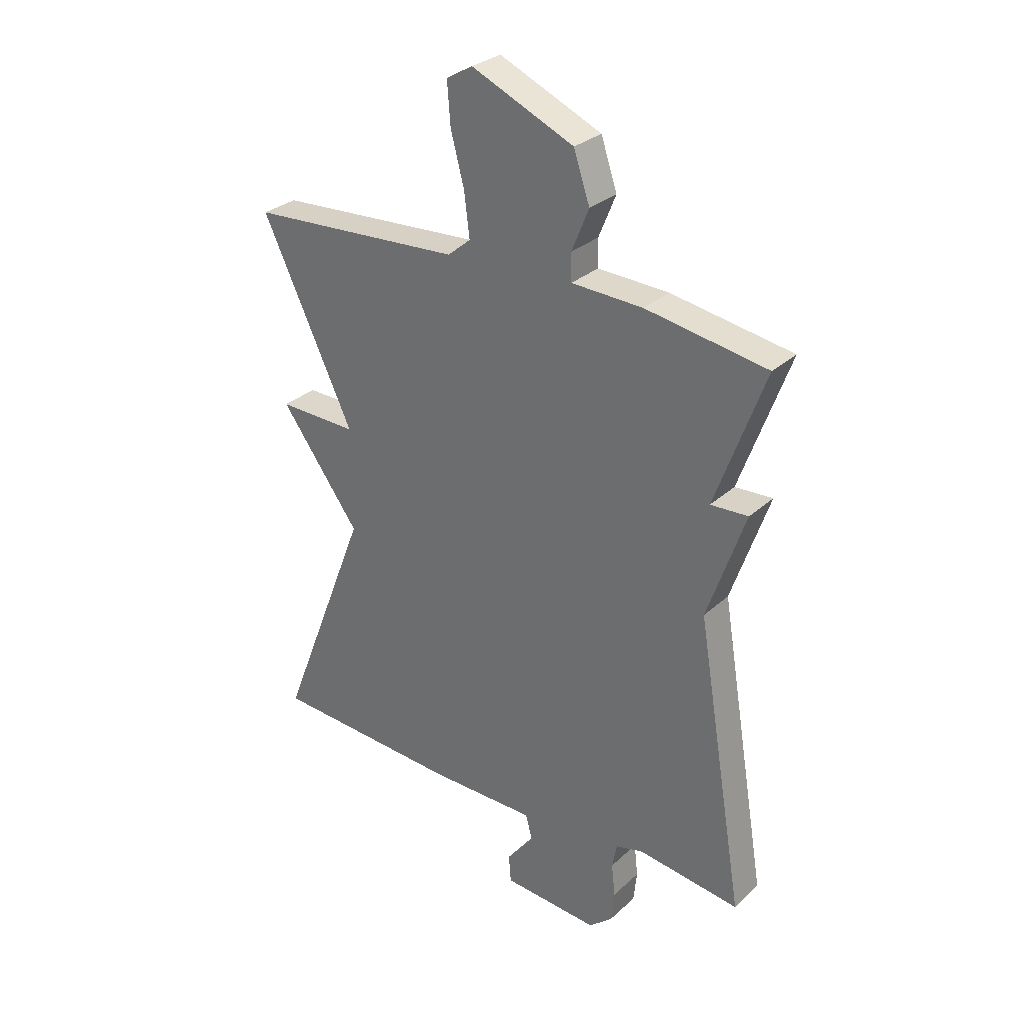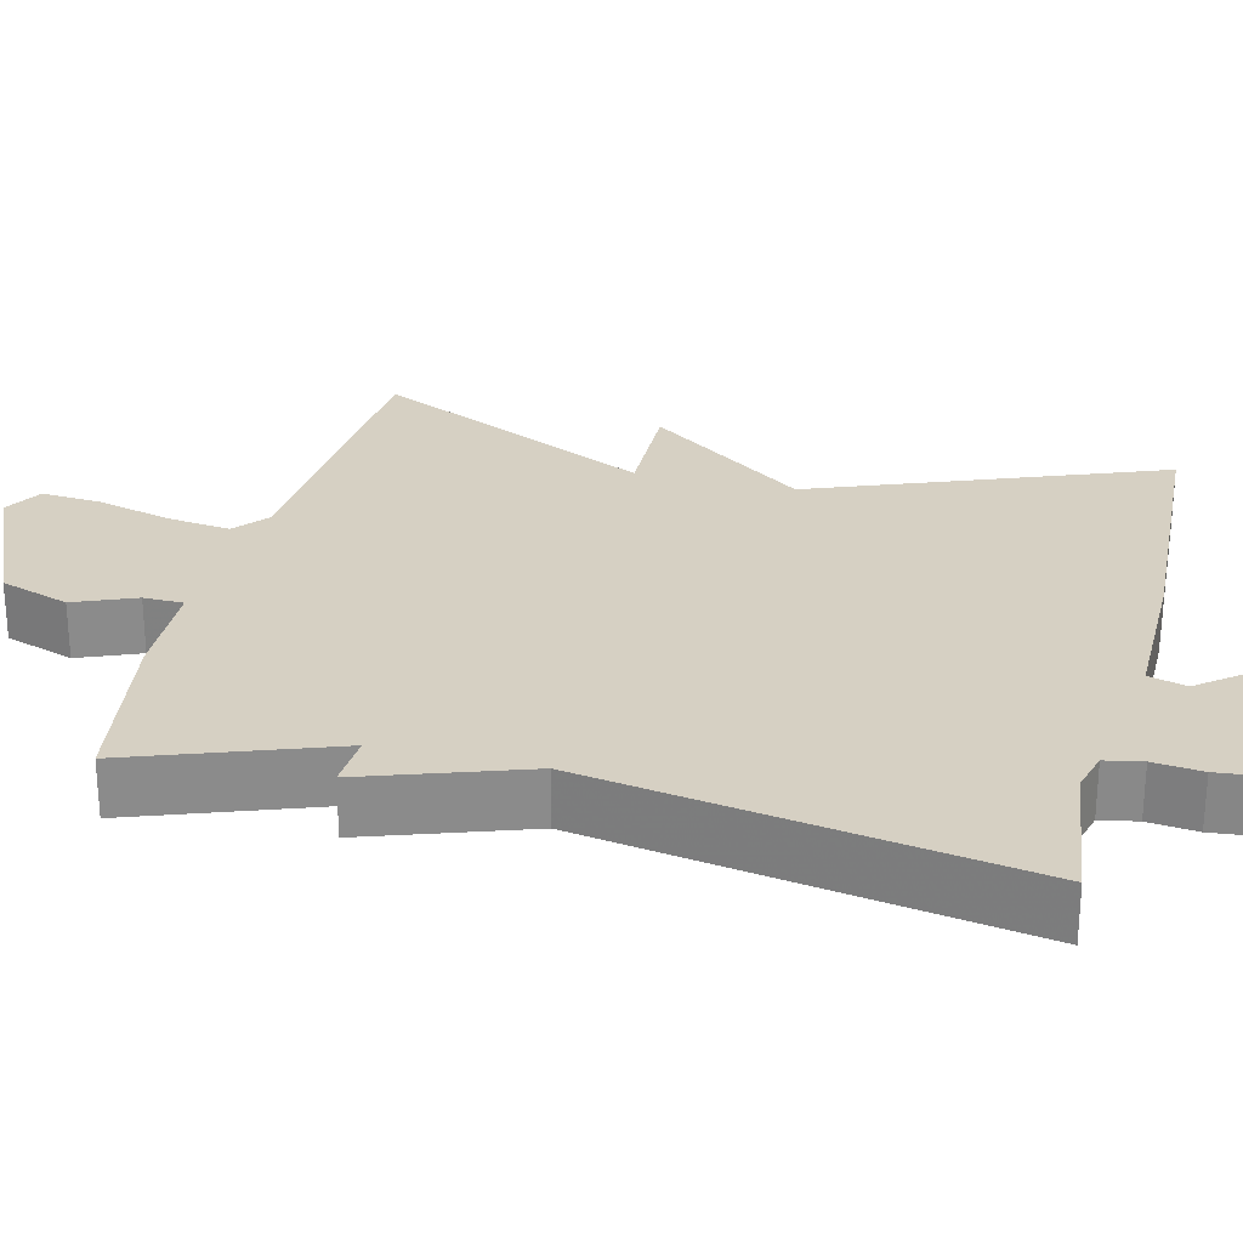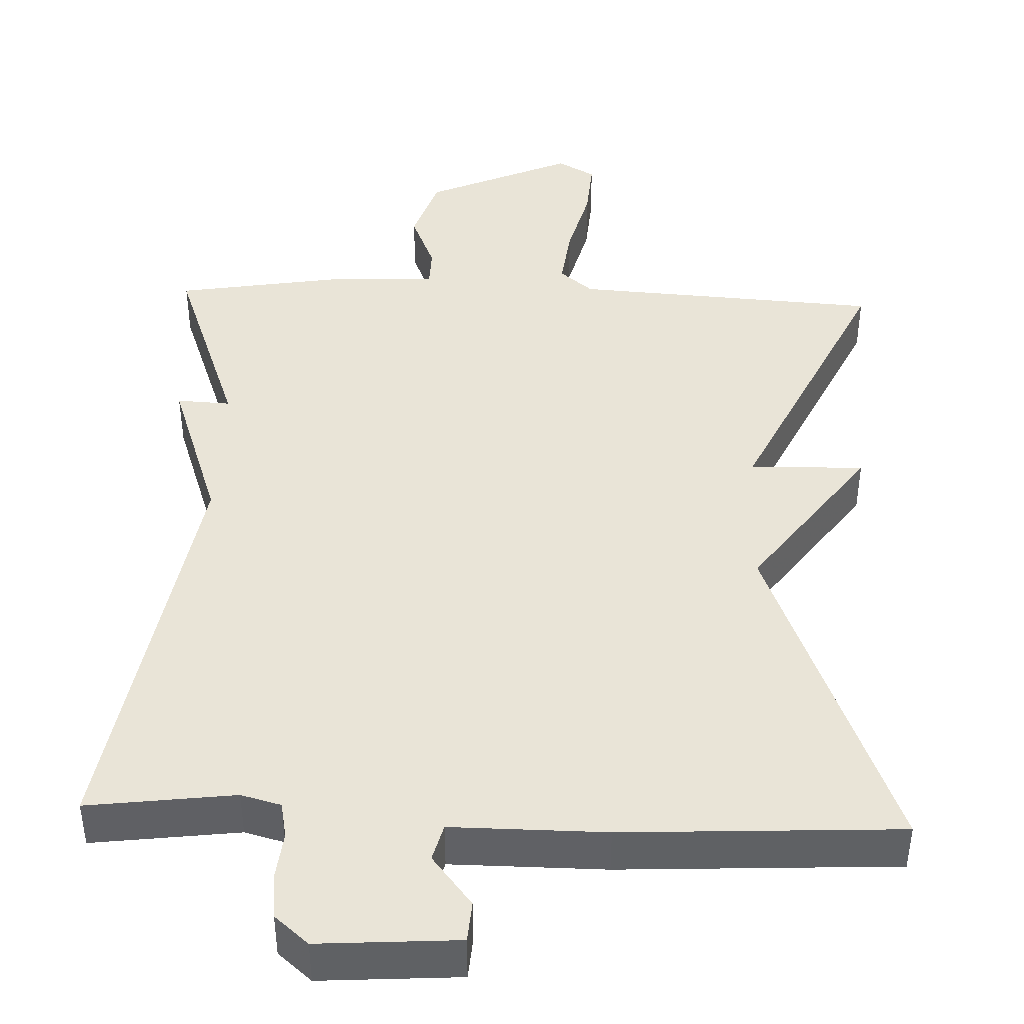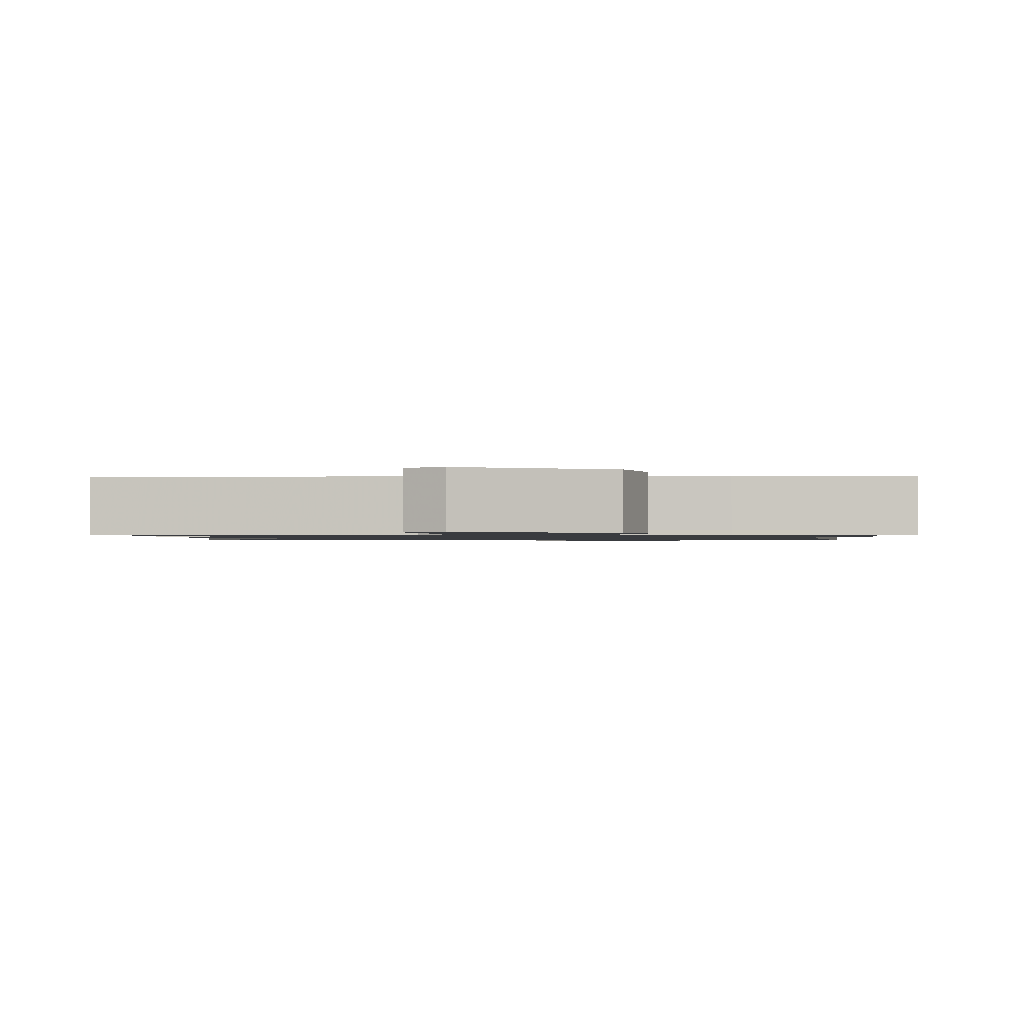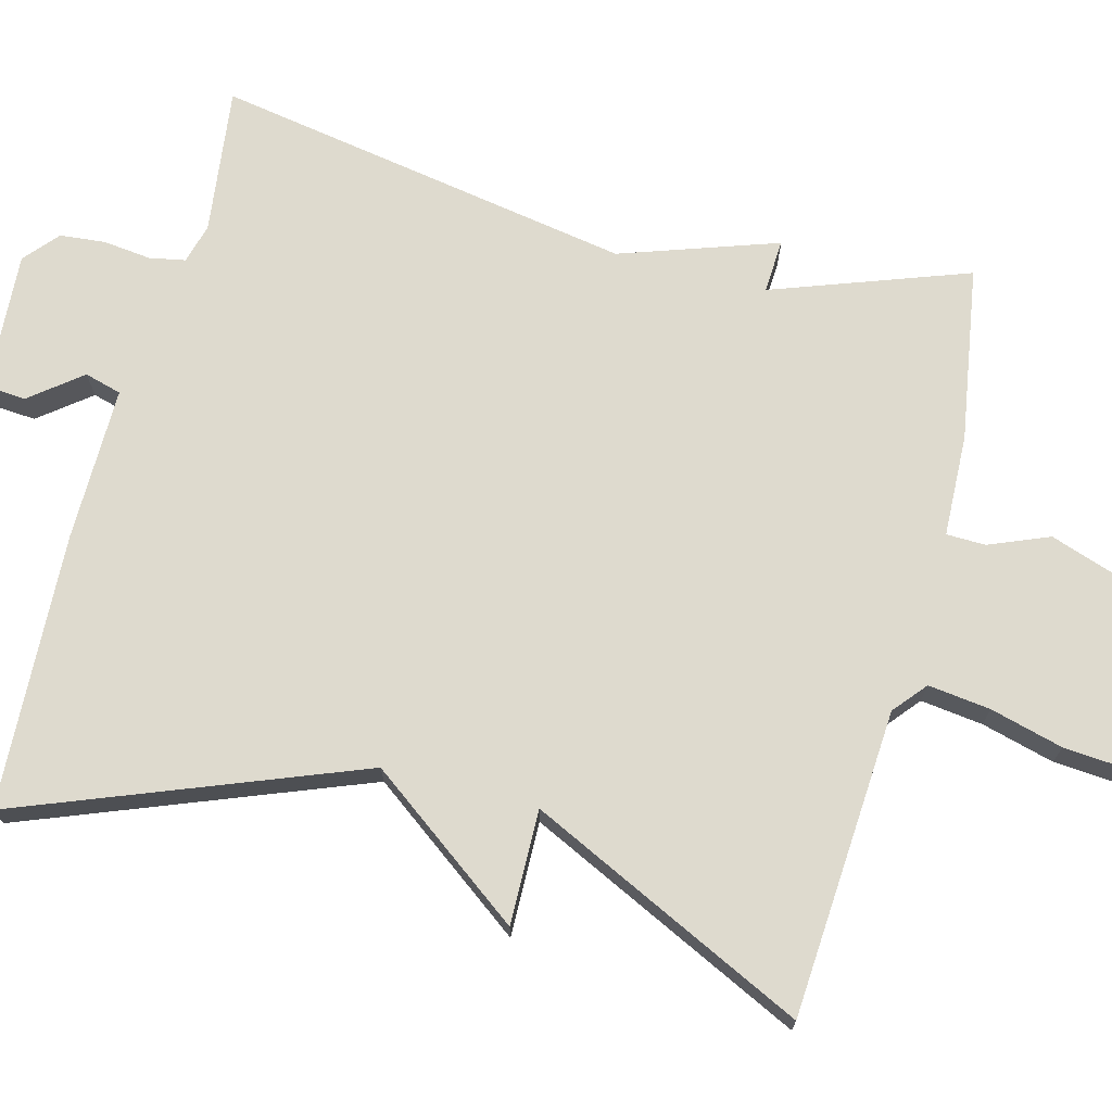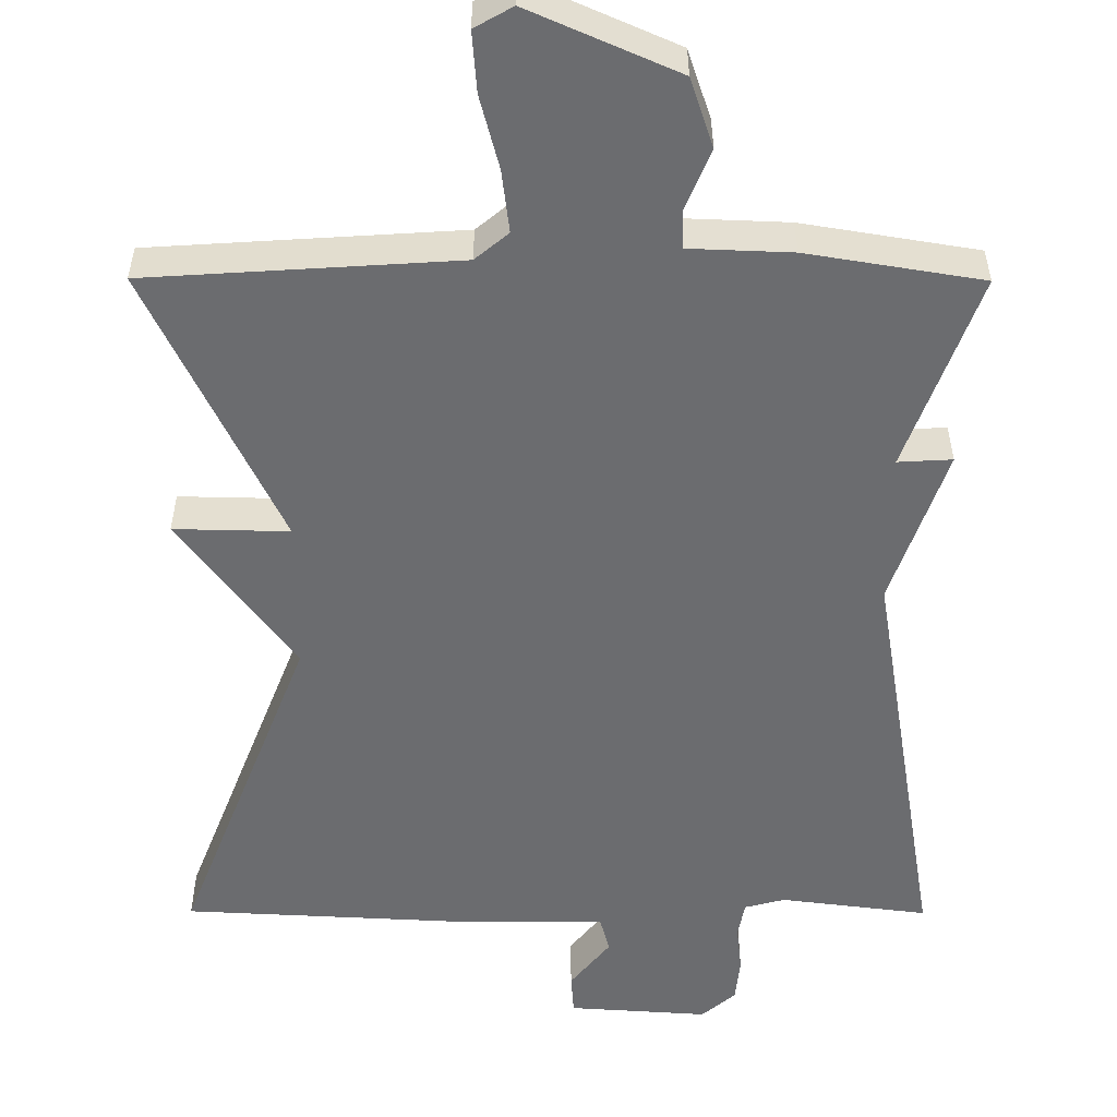
<metadata>
{"format":"obj","ext":"obj","renderer":"f3d","projection":"perspective","resolution":1024,"background":"white","views":[{"elev":29.9,"azim":37.6,"up":"+Z"},{"elev":26.5,"azim":104.0,"up":"+Y"},{"elev":43.1,"azim":-177.9,"up":"+Y"},{"elev":-1.0,"azim":1.6,"up":"+Y"},{"elev":71.3,"azim":-75.2,"up":"+Y"},{"elev":-53.7,"azim":-0.2,"up":"+Y"}]}
</metadata>
<code>
v 0.5 0.07 -0.5
v 0.309 0.07 -0.476
v 0.257 0.07 -0.49
v 0.248 0.07 -0.537
v 0.255 0.07 -0.599
v 0.249 0.07 -0.658
v 0.205 0.07 -0.696
v 0.024 0.07 -0.684
v 0.02 0.07 -0.631
v 0.072 0.07 -0.565
v 0.059 0.07 -0.517
v -0.141 0.07 -0.518
v -0.5 0.07 -0.5
v -0.329 0.07 -0.06
v -0.478 0.07 0.143
v -0.329 0.07 0.14
v -0.5 0.07 0.5
v -0.1 0.07 0.526
v -0.057 0.07 0.562
v -0.067 0.07 0.643
v -0.092 0.07 0.738
v -0.098 0.07 0.816
v -0.049 0.07 0.844
v 0.142 0.07 0.76
v 0.172 0.07 0.671
v 0.14 0.07 0.593
v 0.141 0.07 0.542
v 0.274 0.07 0.537
v 0.5 0.07 0.5
v 0.408 0.07 0.246
v 0.478 0.07 0.25
v 0.408 0.07 0.046
v 0.5 0 -0.5
v 0.309 0 -0.476
v 0.257 0 -0.49
v 0.248 0 -0.537
v 0.255 0 -0.599
v 0.249 0 -0.658
v 0.205 0 -0.696
v 0.024 0 -0.684
v 0.02 0 -0.631
v 0.072 0 -0.565
v 0.059 0 -0.517
v -0.141 0 -0.518
v -0.5 0 -0.5
v -0.329 0 -0.06
v -0.478 0 0.143
v -0.329 0 0.14
v -0.5 0 0.5
v -0.1 0 0.526
v -0.057 0 0.562
v -0.067 0 0.643
v -0.092 0 0.738
v -0.098 0 0.816
v -0.049 0 0.844
v 0.142 0 0.76
v 0.172 0 0.671
v 0.14 0 0.593
v 0.141 0 0.542
v 0.274 0 0.537
v 0.5 0 0.5
v 0.408 0 0.246
v 0.478 0 0.25
v 0.408 0 0.046
f 30 31 32
f 27 28 29 30
f 27 30 32
f 24 25 26
f 23 24 26
f 22 23 26
f 21 22 26
f 20 21 26
f 19 20 26 27
f 32 1 2
f 27 32 2
f 19 27 2
f 18 19 2
f 14 15 16
f 11 12 13 14
f 11 14 16
f 8 9 10
f 7 8 10
f 6 7 10
f 5 6 10
f 4 5 10
f 3 4 10 11
f 16 17 18
f 11 16 18
f 3 11 18
f 2 3 18
f 64 63 62
f 62 61 60 59
f 64 62 59
f 58 57 56
f 58 56 55
f 58 55 54
f 58 54 53
f 58 53 52
f 59 58 52 51
f 34 33 64
f 34 64 59
f 34 59 51
f 34 51 50
f 48 47 46
f 46 45 44 43
f 48 46 43
f 42 41 40
f 42 40 39
f 42 39 38
f 42 38 37
f 42 37 36
f 43 42 36 35
f 50 49 48
f 50 48 43
f 50 43 35
f 50 35 34
f 1 33 34 2
f 2 34 35 3
f 3 35 36 4
f 4 36 37 5
f 5 37 38 6
f 6 38 39 7
f 7 39 40 8
f 8 40 41 9
f 9 41 42 10
f 10 42 43 11
f 11 43 44 12
f 12 44 45 13
f 13 45 46 14
f 14 46 47 15
f 15 47 48 16
f 16 48 49 17
f 17 49 50 18
f 18 50 51 19
f 19 51 52 20
f 20 52 53 21
f 21 53 54 22
f 22 54 55 23
f 23 55 56 24
f 24 56 57 25
f 25 57 58 26
f 26 58 59 27
f 27 59 60 28
f 28 60 61 29
f 29 61 62 30
f 30 62 63 31
f 31 63 64 32
f 32 64 33 1

</code>
